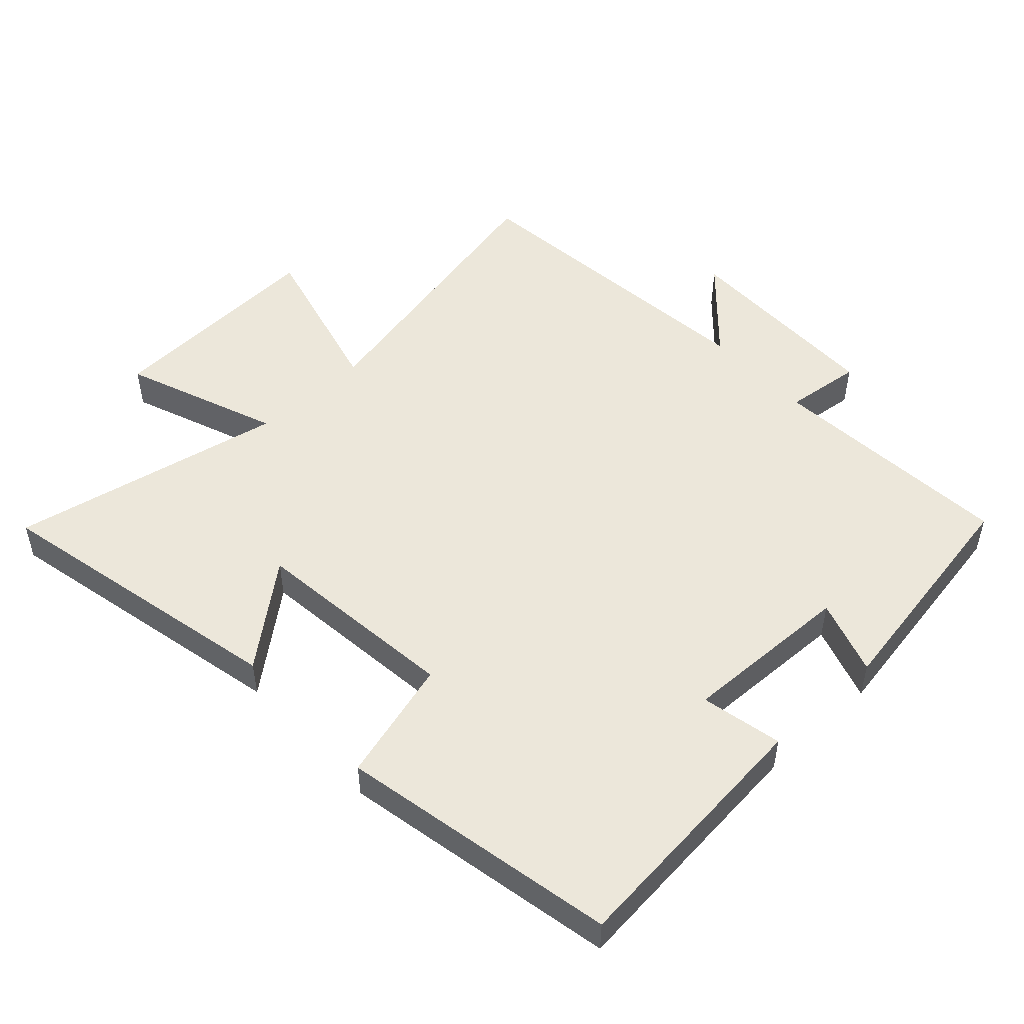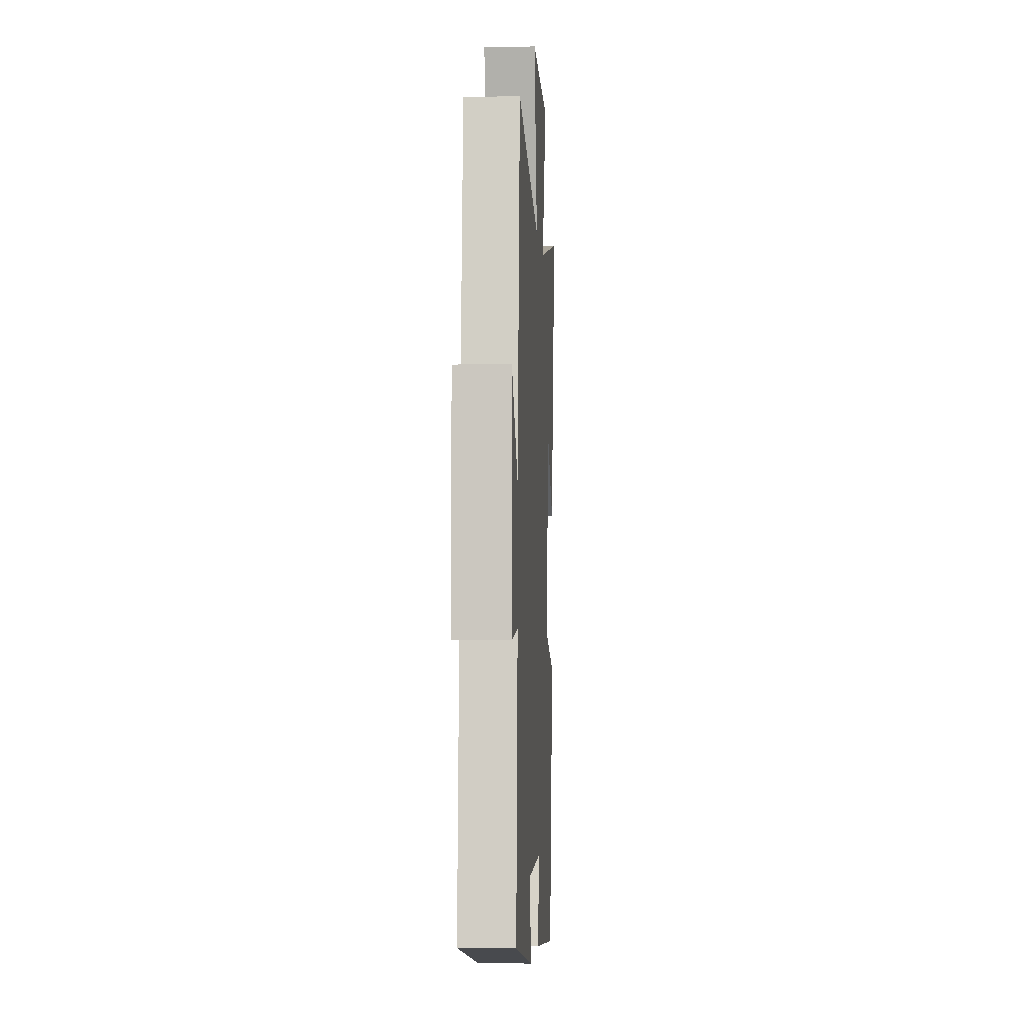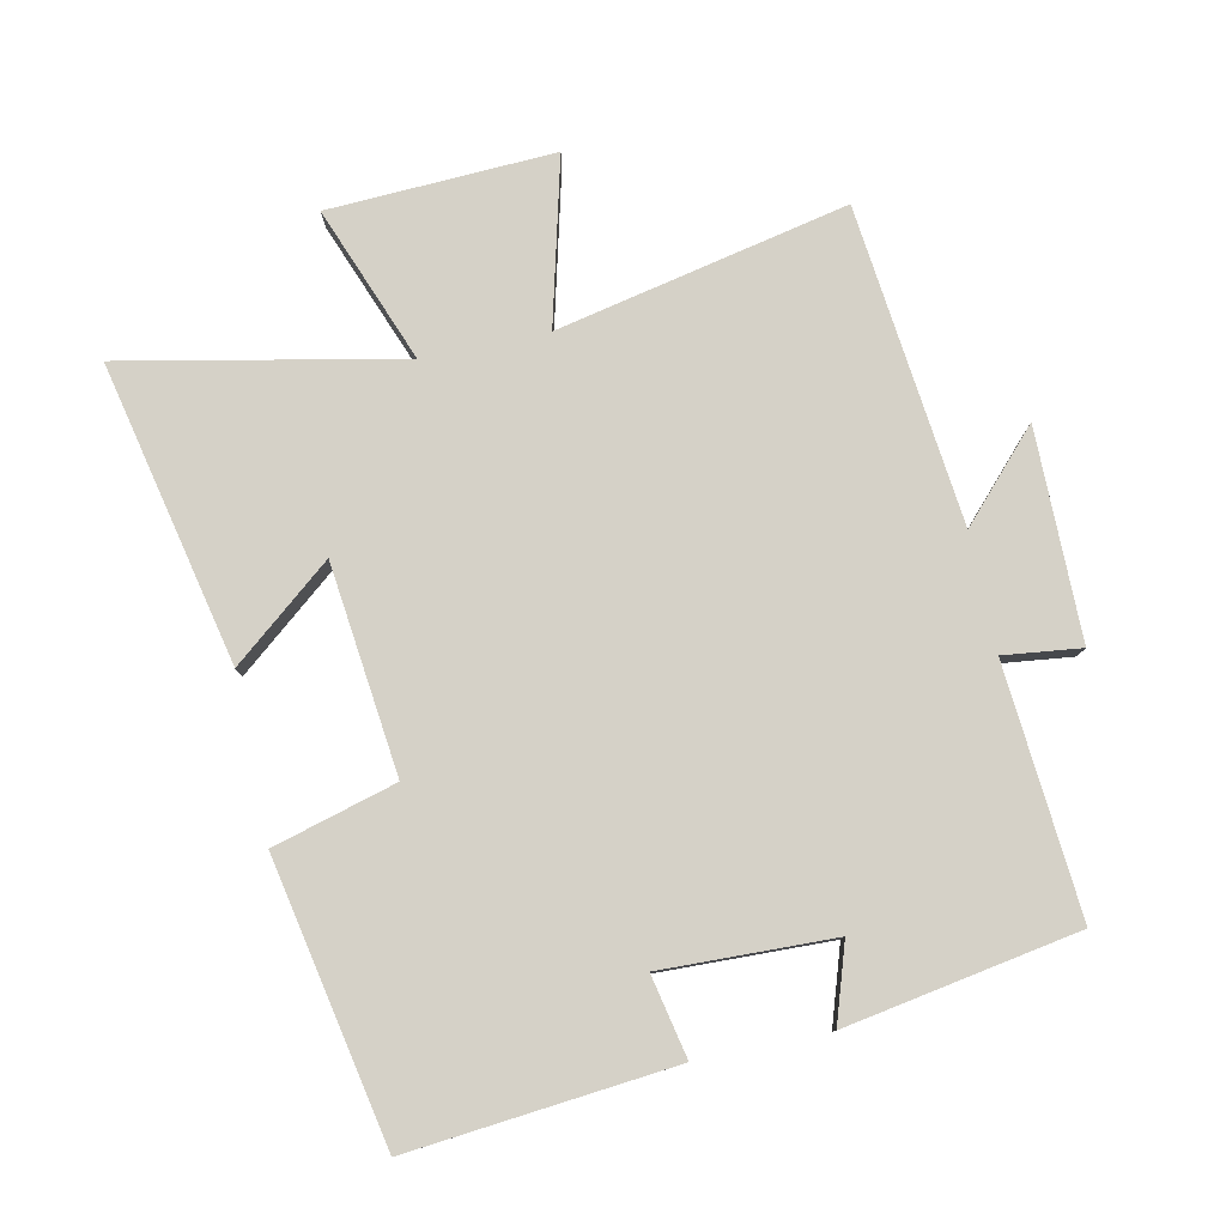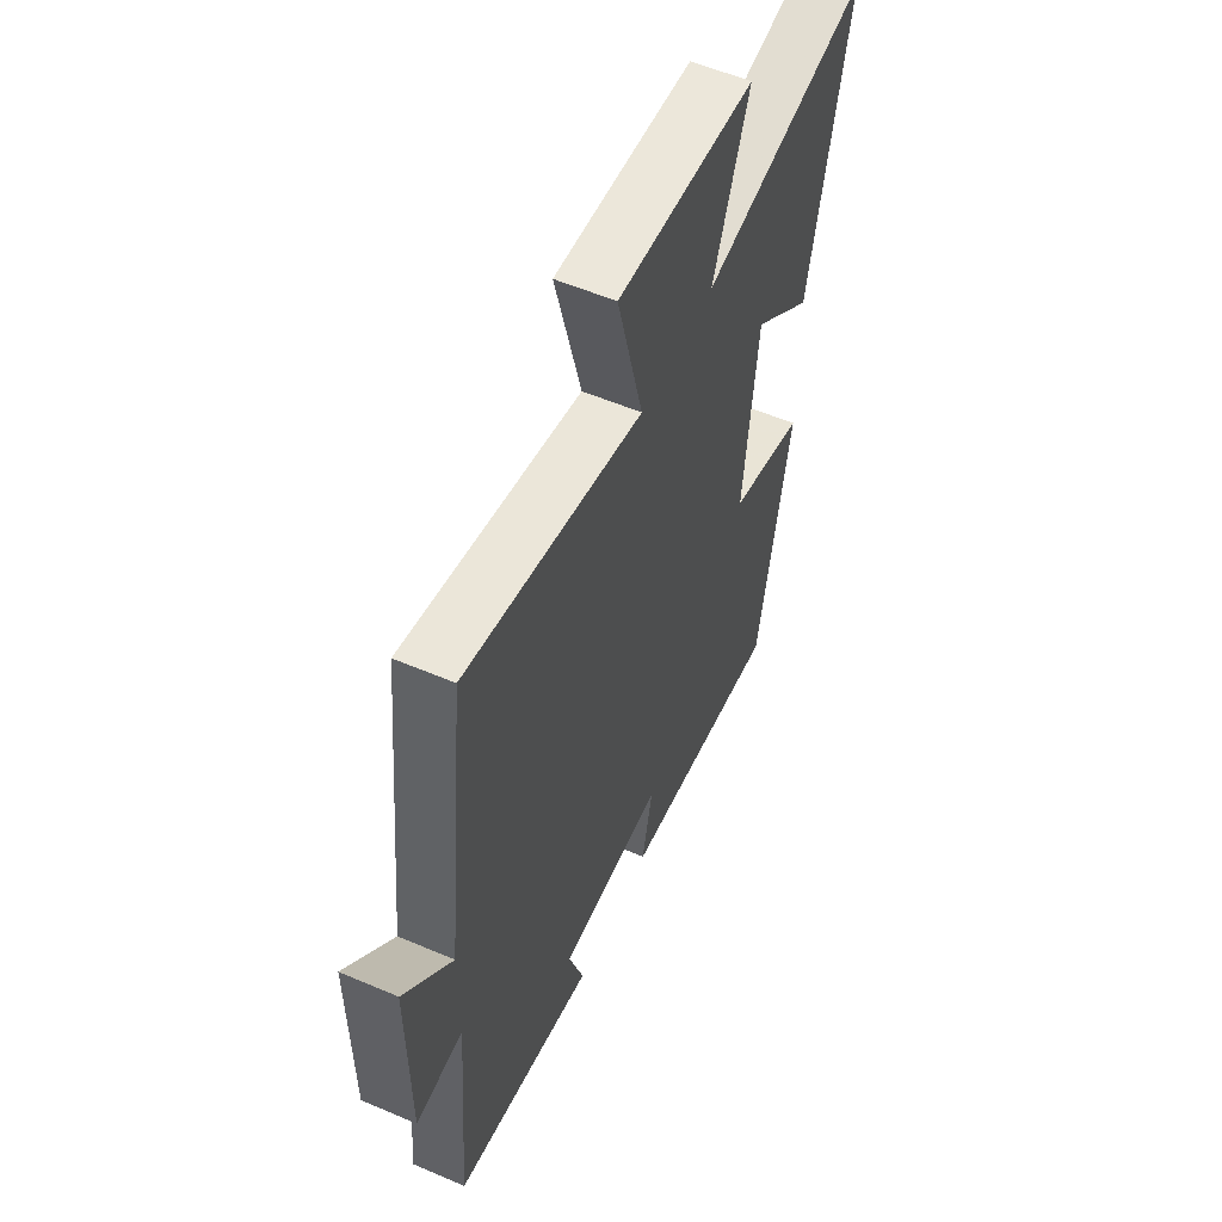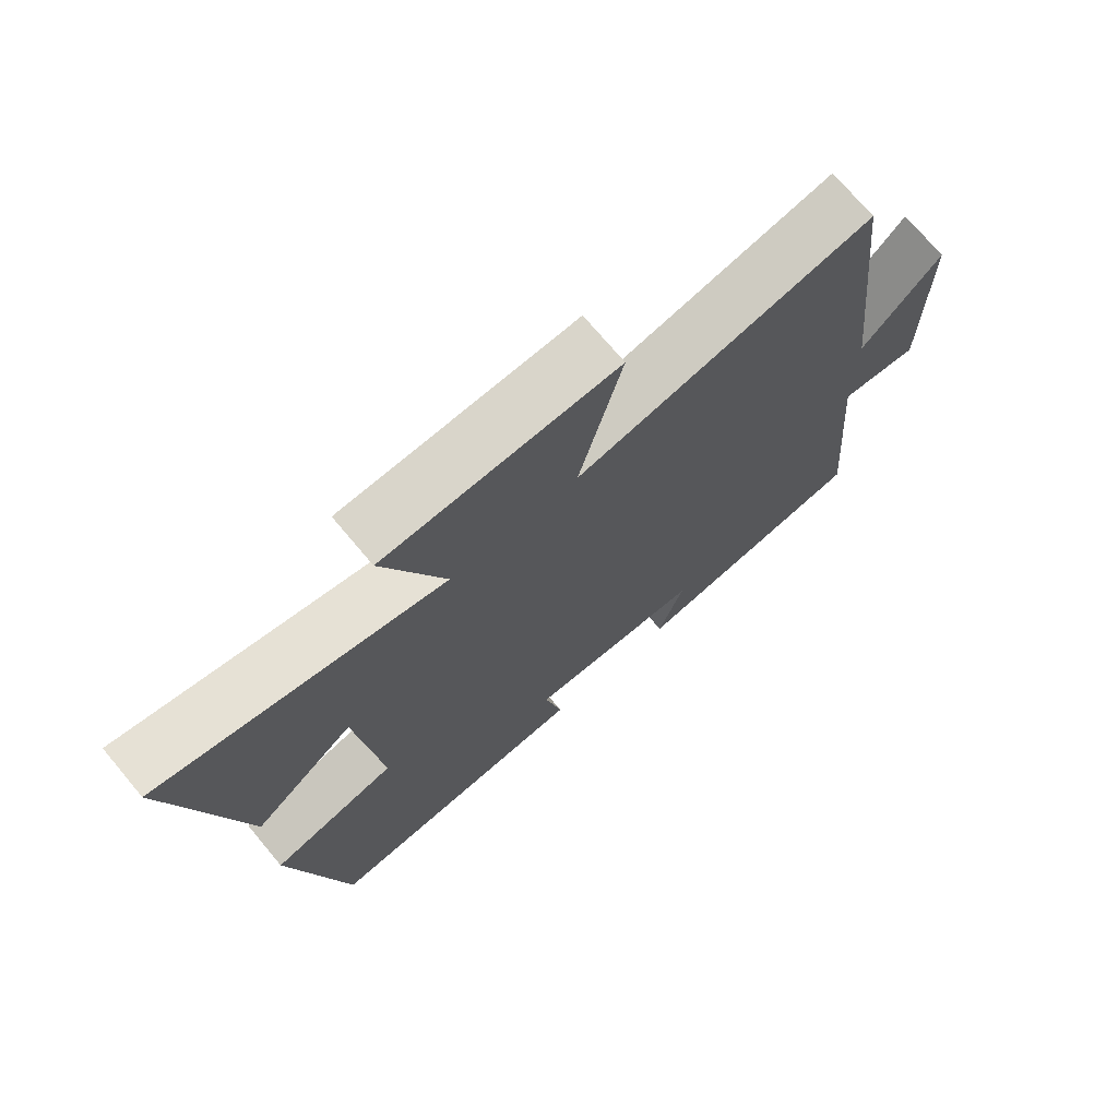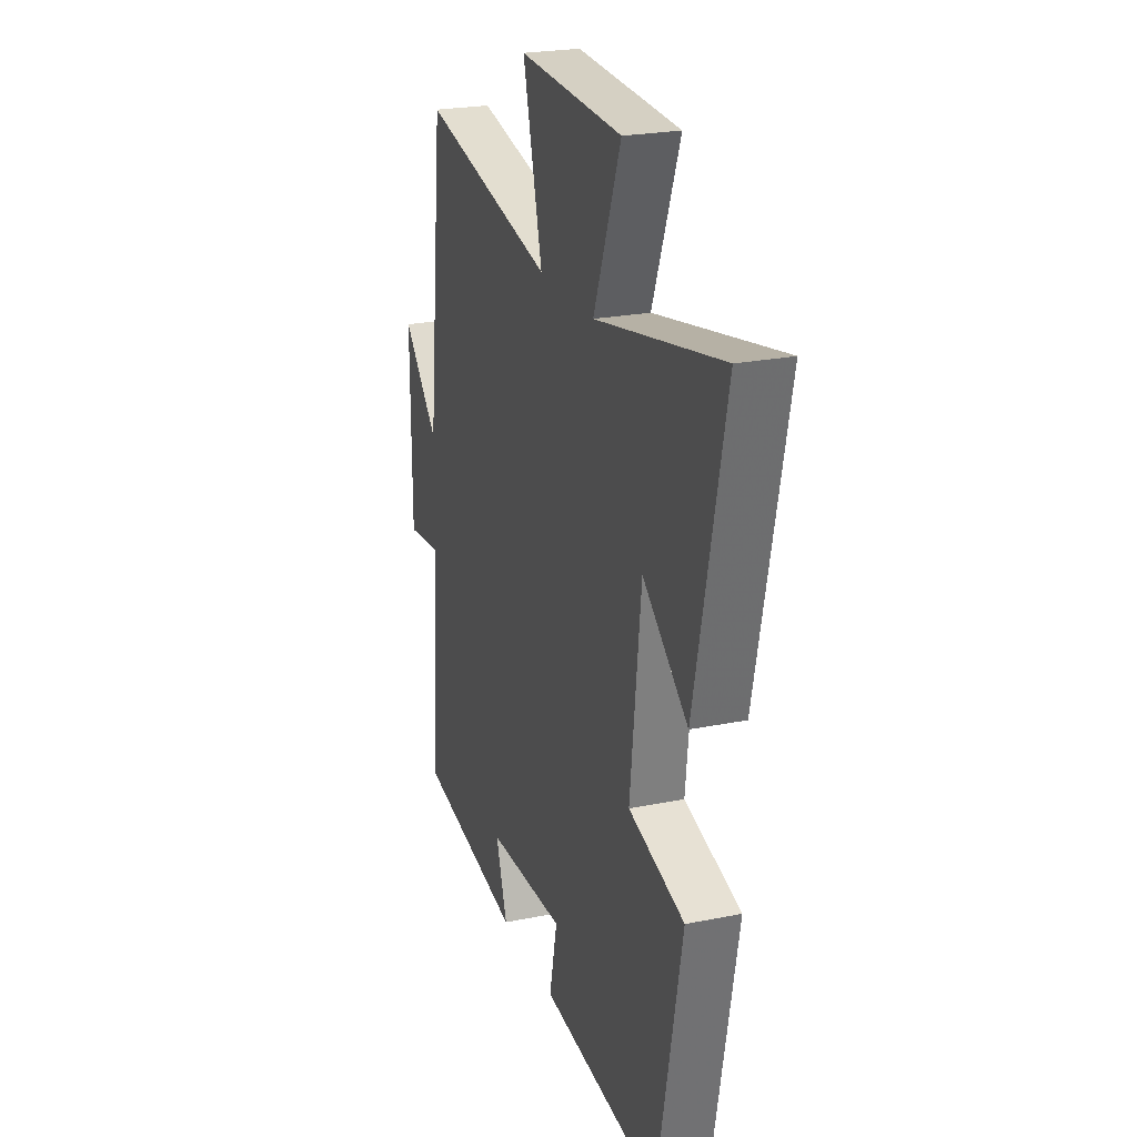
<metadata>
{"format":"obj","ext":"obj","renderer":"f3d","projection":"perspective","resolution":1024,"background":"white","views":[{"elev":50.7,"azim":137.3,"up":"+Y"},{"elev":-3.4,"azim":-86.7,"up":"+Z"},{"elev":79.4,"azim":168.1,"up":"+Y"},{"elev":55.9,"azim":-65.8,"up":"+Z"},{"elev":72.4,"azim":140.0,"up":"+Z"},{"elev":23.6,"azim":71.2,"up":"+Z"}]}
</metadata>
<code>
v 0.417 0.07 -0.539
v 0.017 0.07 -0.5
v 0.043 0.07 -0.376
v -0.217 0.07 -0.384
v -0.179 0.07 -0.5
v -0.53 0.07 -0.439
v -0.5 0.07 -0.063
v -0.617 0.07 -0.077
v -0.619 0.07 0.241
v -0.5 0.07 0.113
v -0.448 0.07 0.594
v -0.008 0.07 0.5
v -0.072 0.07 0.751
v 0.27 0.07 0.735
v 0.18 0.07 0.5
v 0.599 0.07 0.585
v 0.5 0.07 0.13
v 0.35 0.07 0.252
v 0.314 0.07 -0.064
v 0.5 0.07 -0.116
v 0.417 0 -0.539
v 0.017 0 -0.5
v 0.043 0 -0.376
v -0.217 0 -0.384
v -0.179 0 -0.5
v -0.53 0 -0.439
v -0.5 0 -0.063
v -0.617 0 -0.077
v -0.619 0 0.241
v -0.5 0 0.113
v -0.448 0 0.594
v -0.008 0 0.5
v -0.072 0 0.751
v 0.27 0 0.735
v 0.18 0 0.5
v 0.599 0 0.585
v 0.5 0 0.13
v 0.35 0 0.252
v 0.314 0 -0.064
v 0.5 0 -0.116
f 1 2 3
f 20 1 3
f 19 20 3
f 18 19 3 4
f 15 16 17 18
f 15 18 4
f 12 13 14 15
f 12 15 4
f 10 11 12 4
f 7 8 9 10
f 7 10 4 5
f 5 6 7
f 23 22 21
f 23 21 40
f 23 40 39
f 24 23 39 38
f 38 37 36 35
f 24 38 35
f 35 34 33 32
f 24 35 32
f 24 32 31 30
f 30 29 28 27
f 25 24 30 27
f 27 26 25
f 1 21 22 2
f 2 22 23 3
f 3 23 24 4
f 4 24 25 5
f 5 25 26 6
f 6 26 27 7
f 7 27 28 8
f 8 28 29 9
f 9 29 30 10
f 10 30 31 11
f 11 31 32 12
f 12 32 33 13
f 13 33 34 14
f 14 34 35 15
f 15 35 36 16
f 16 36 37 17
f 17 37 38 18
f 18 38 39 19
f 19 39 40 20
f 20 40 21 1

</code>
